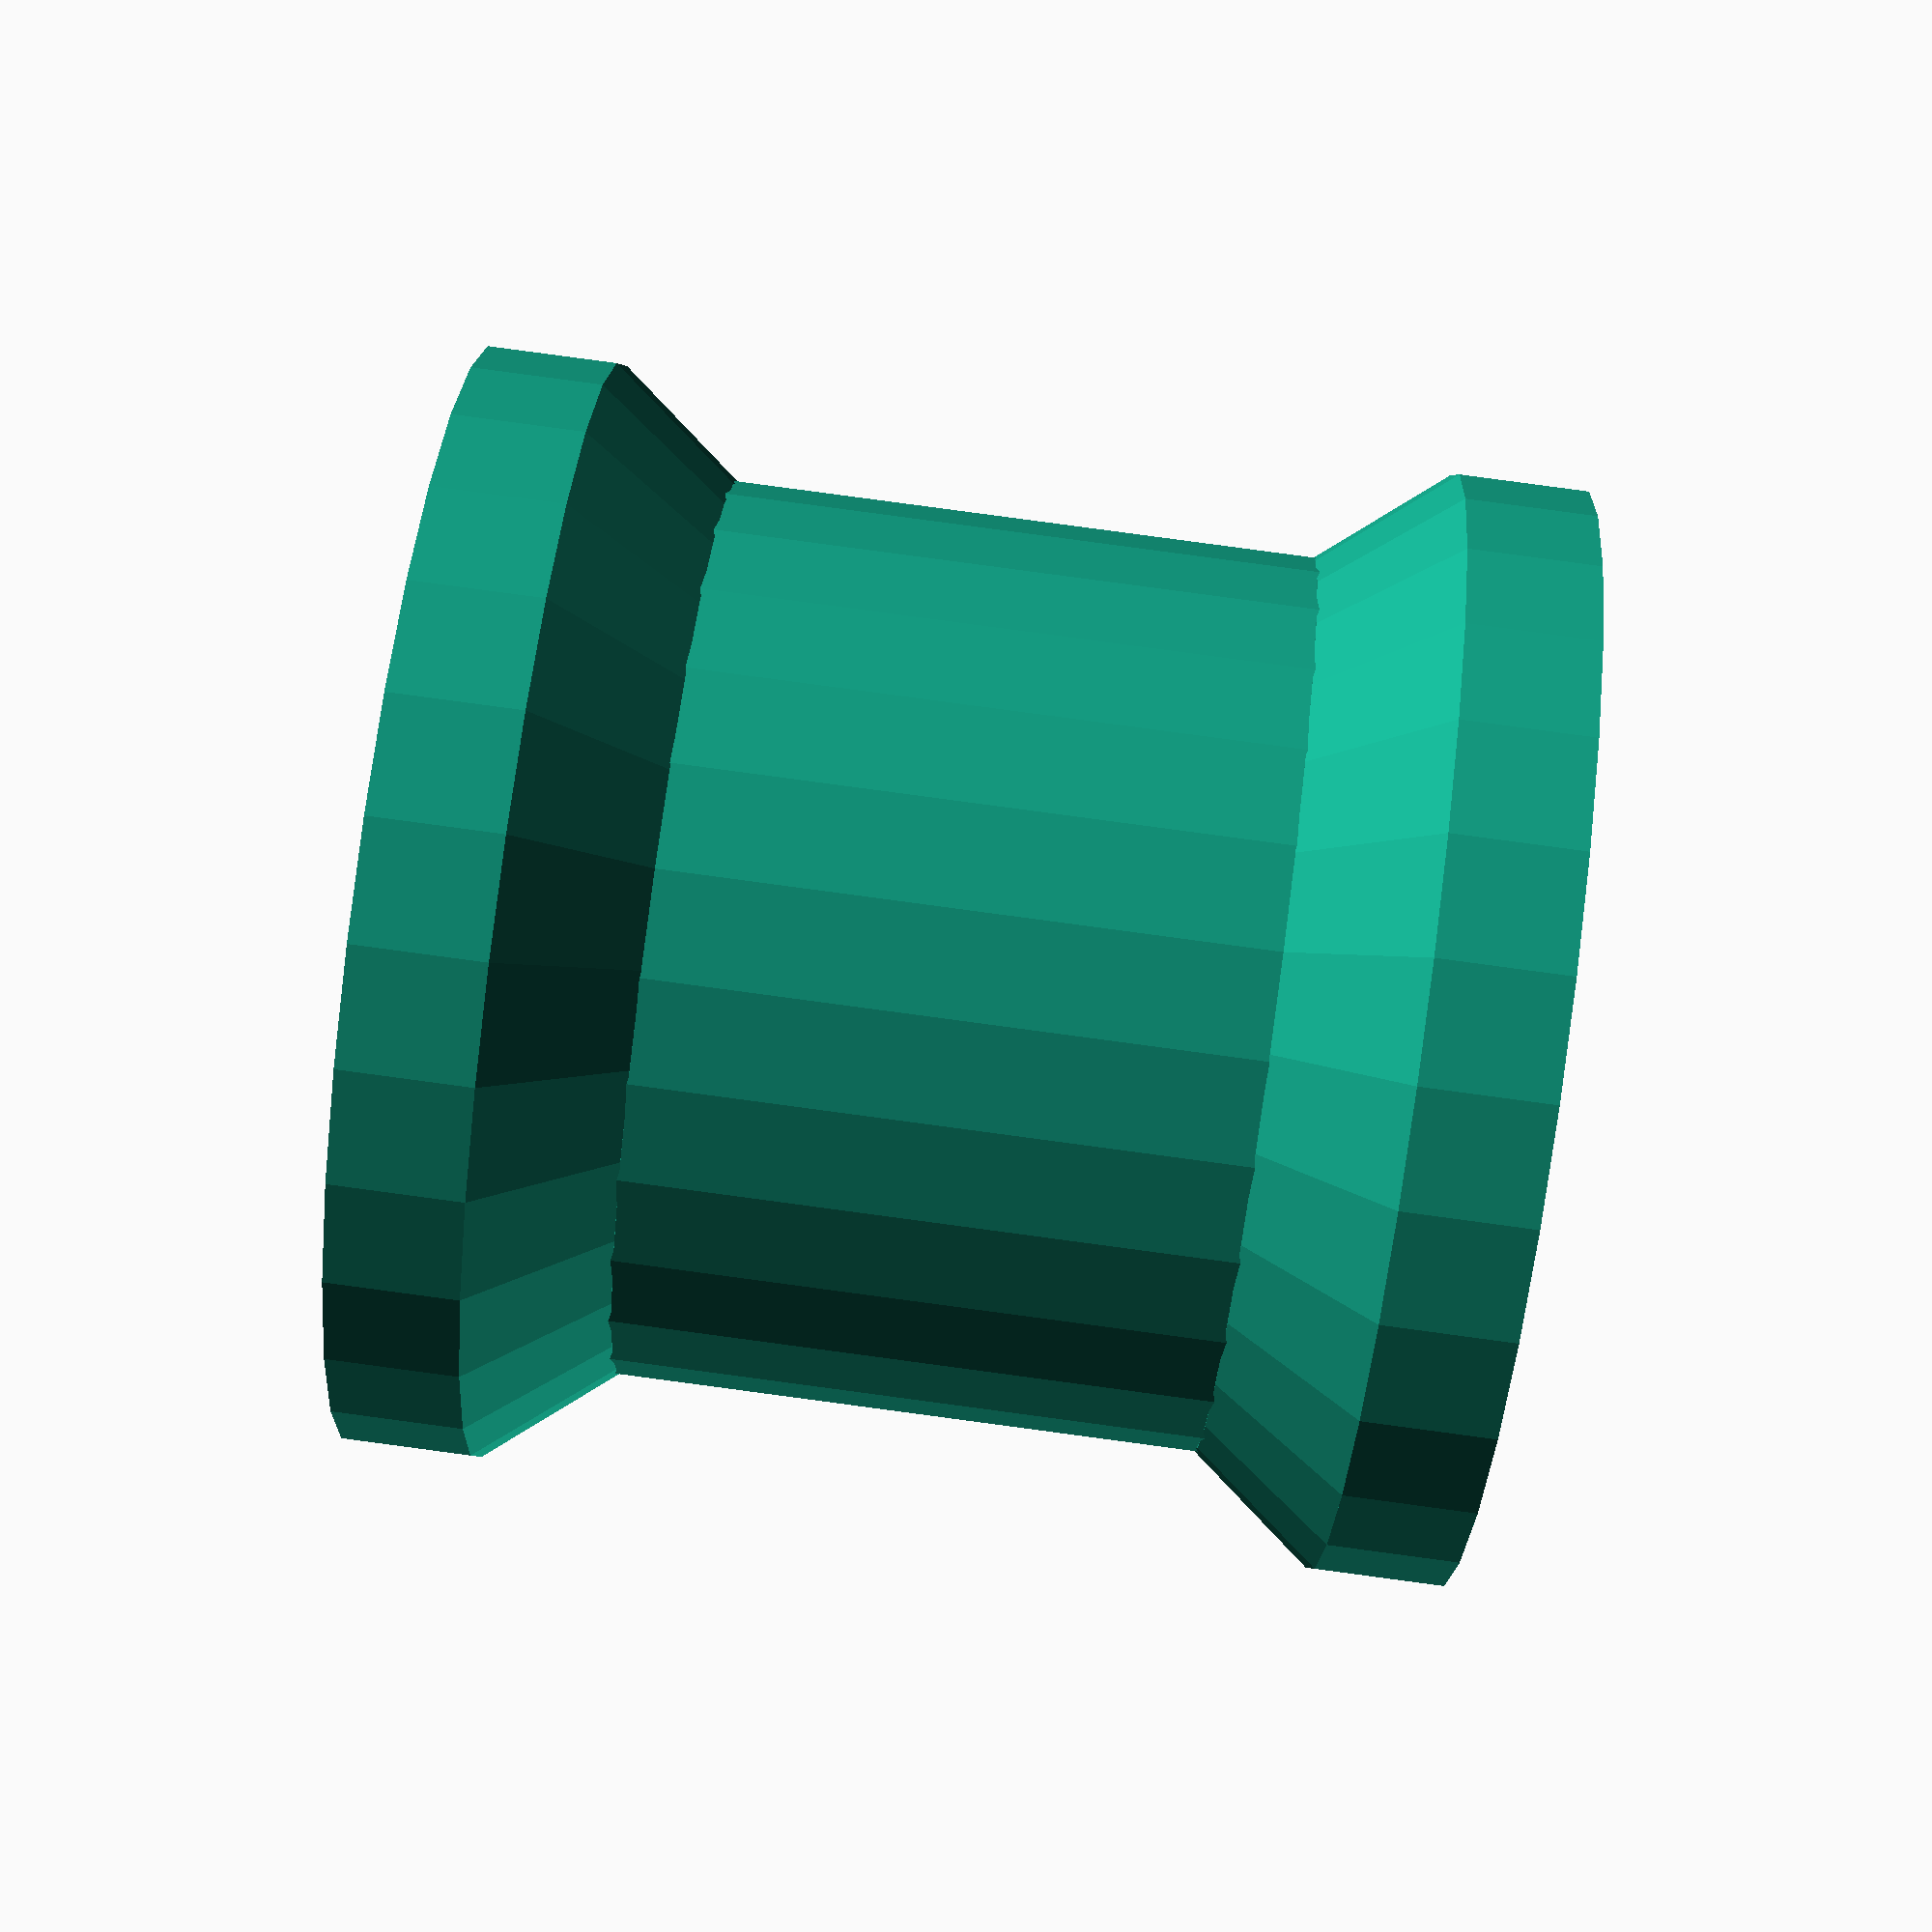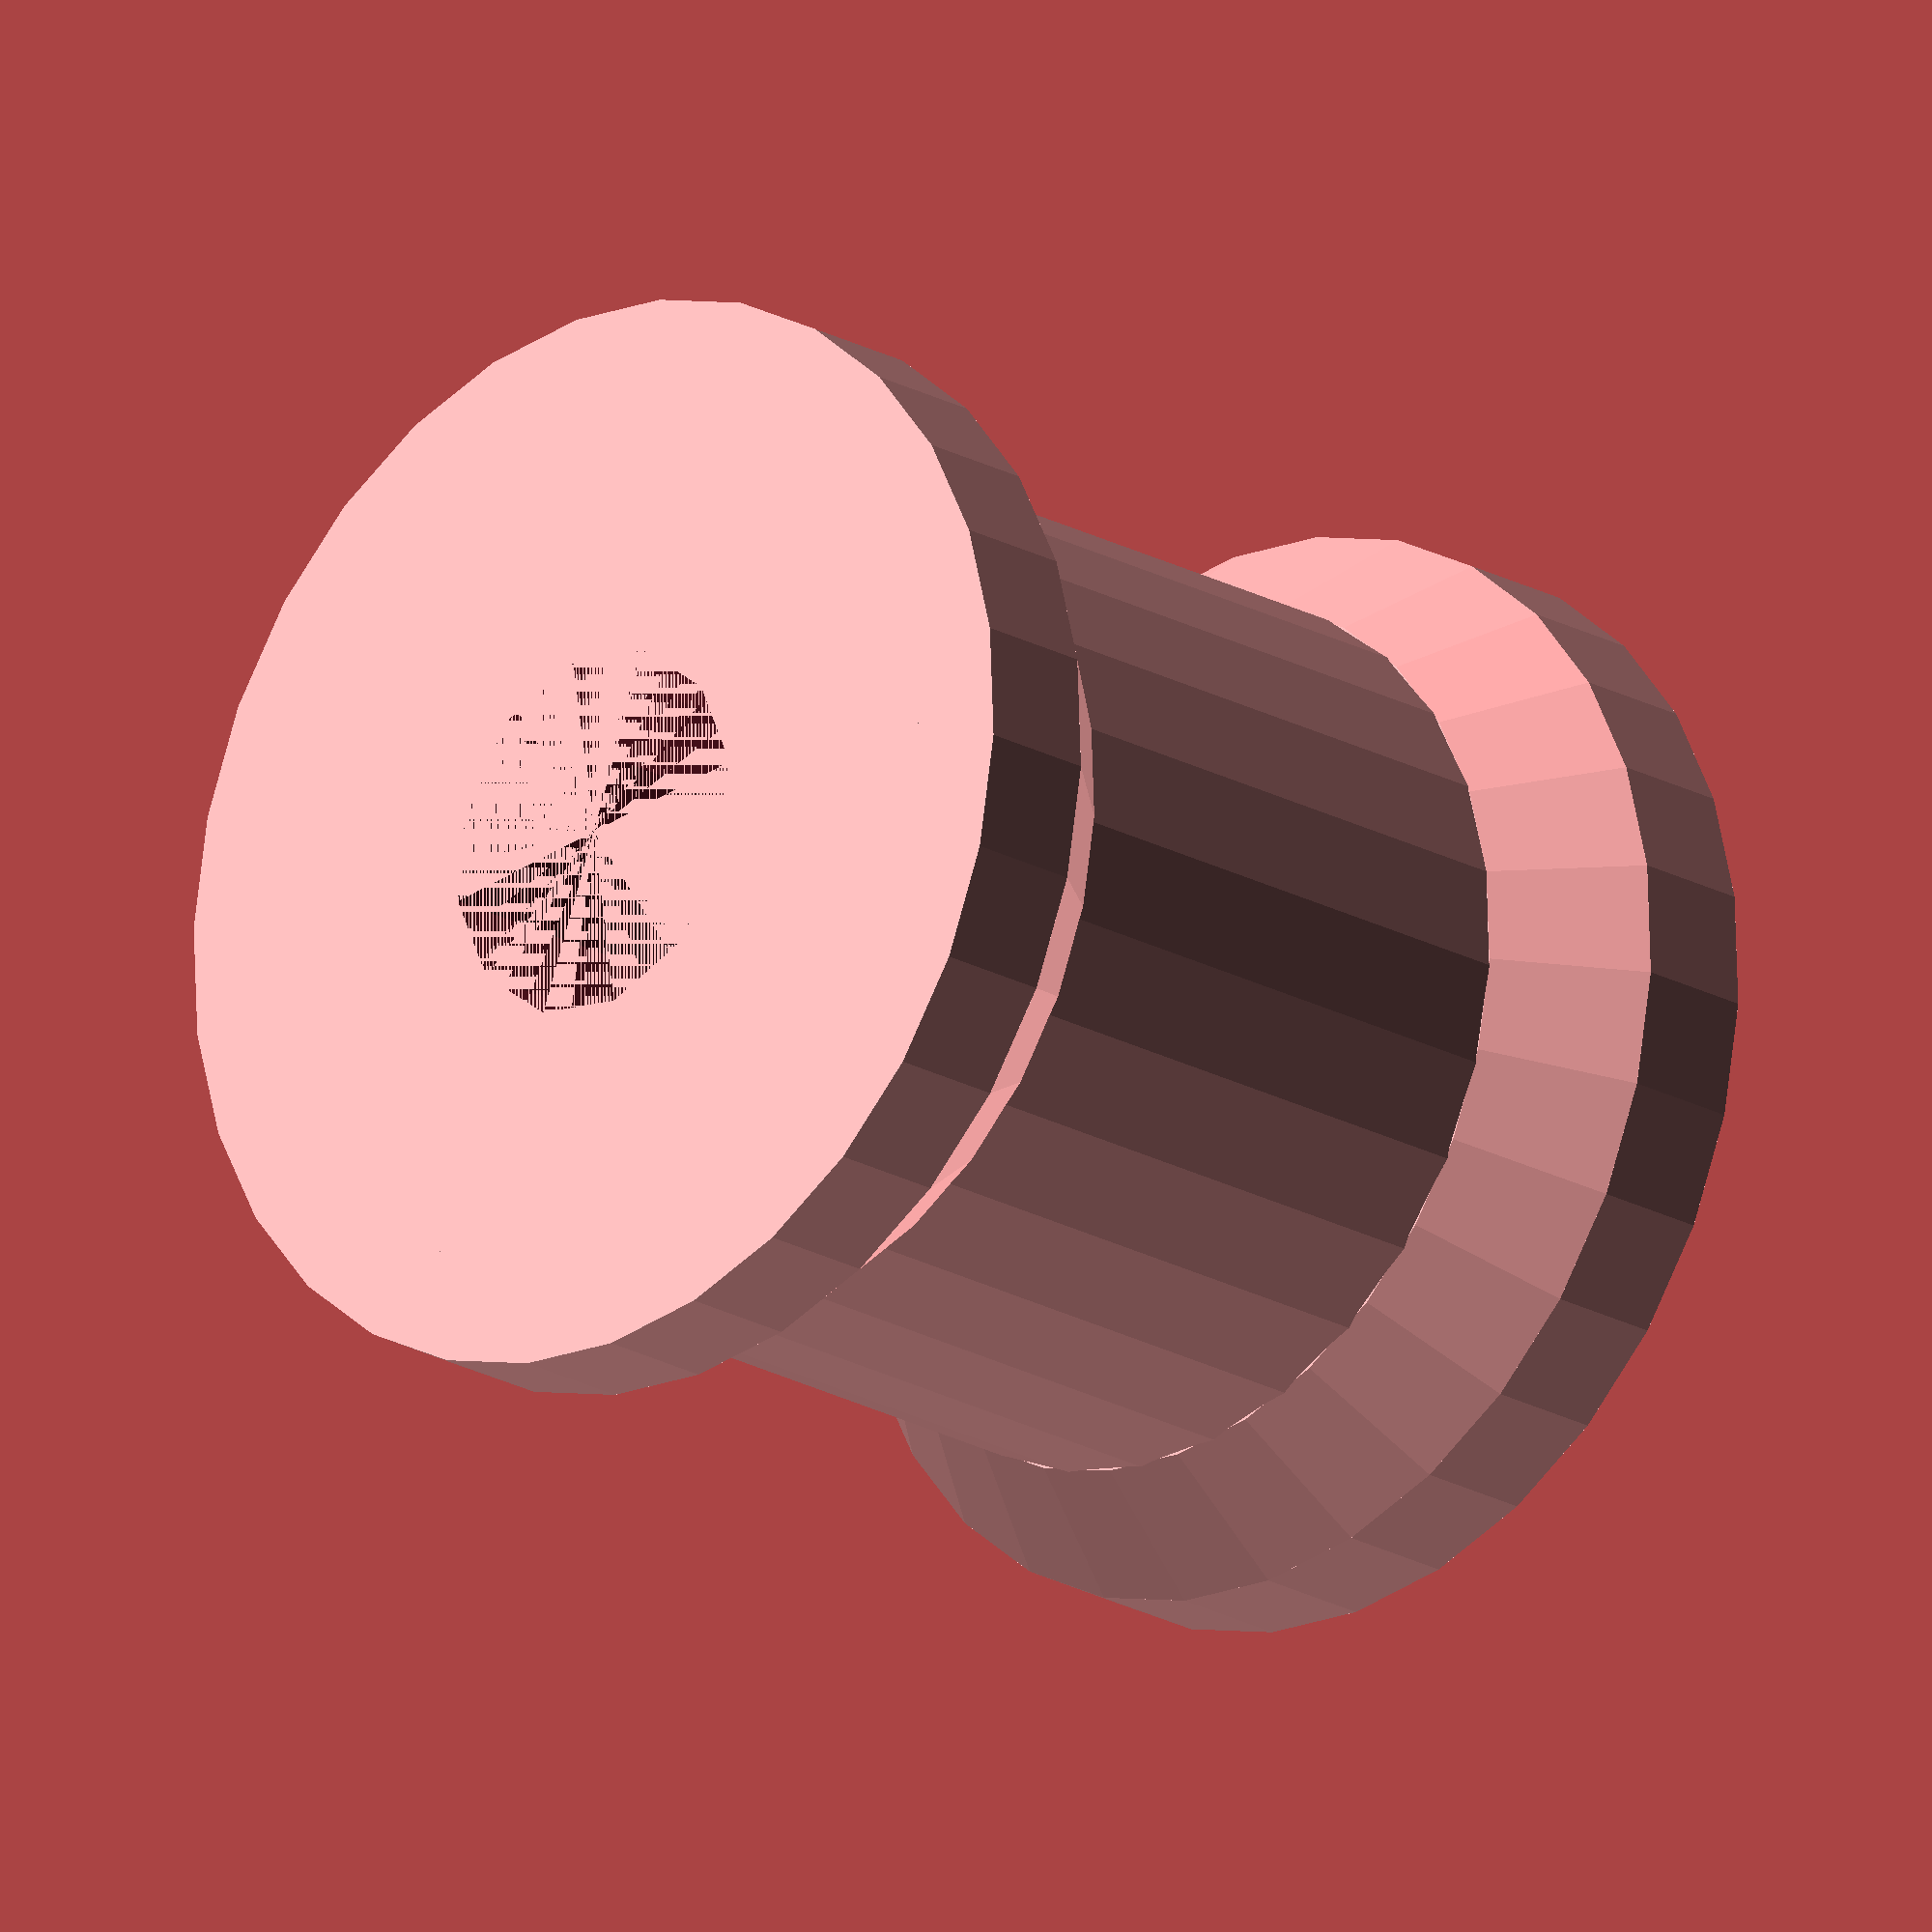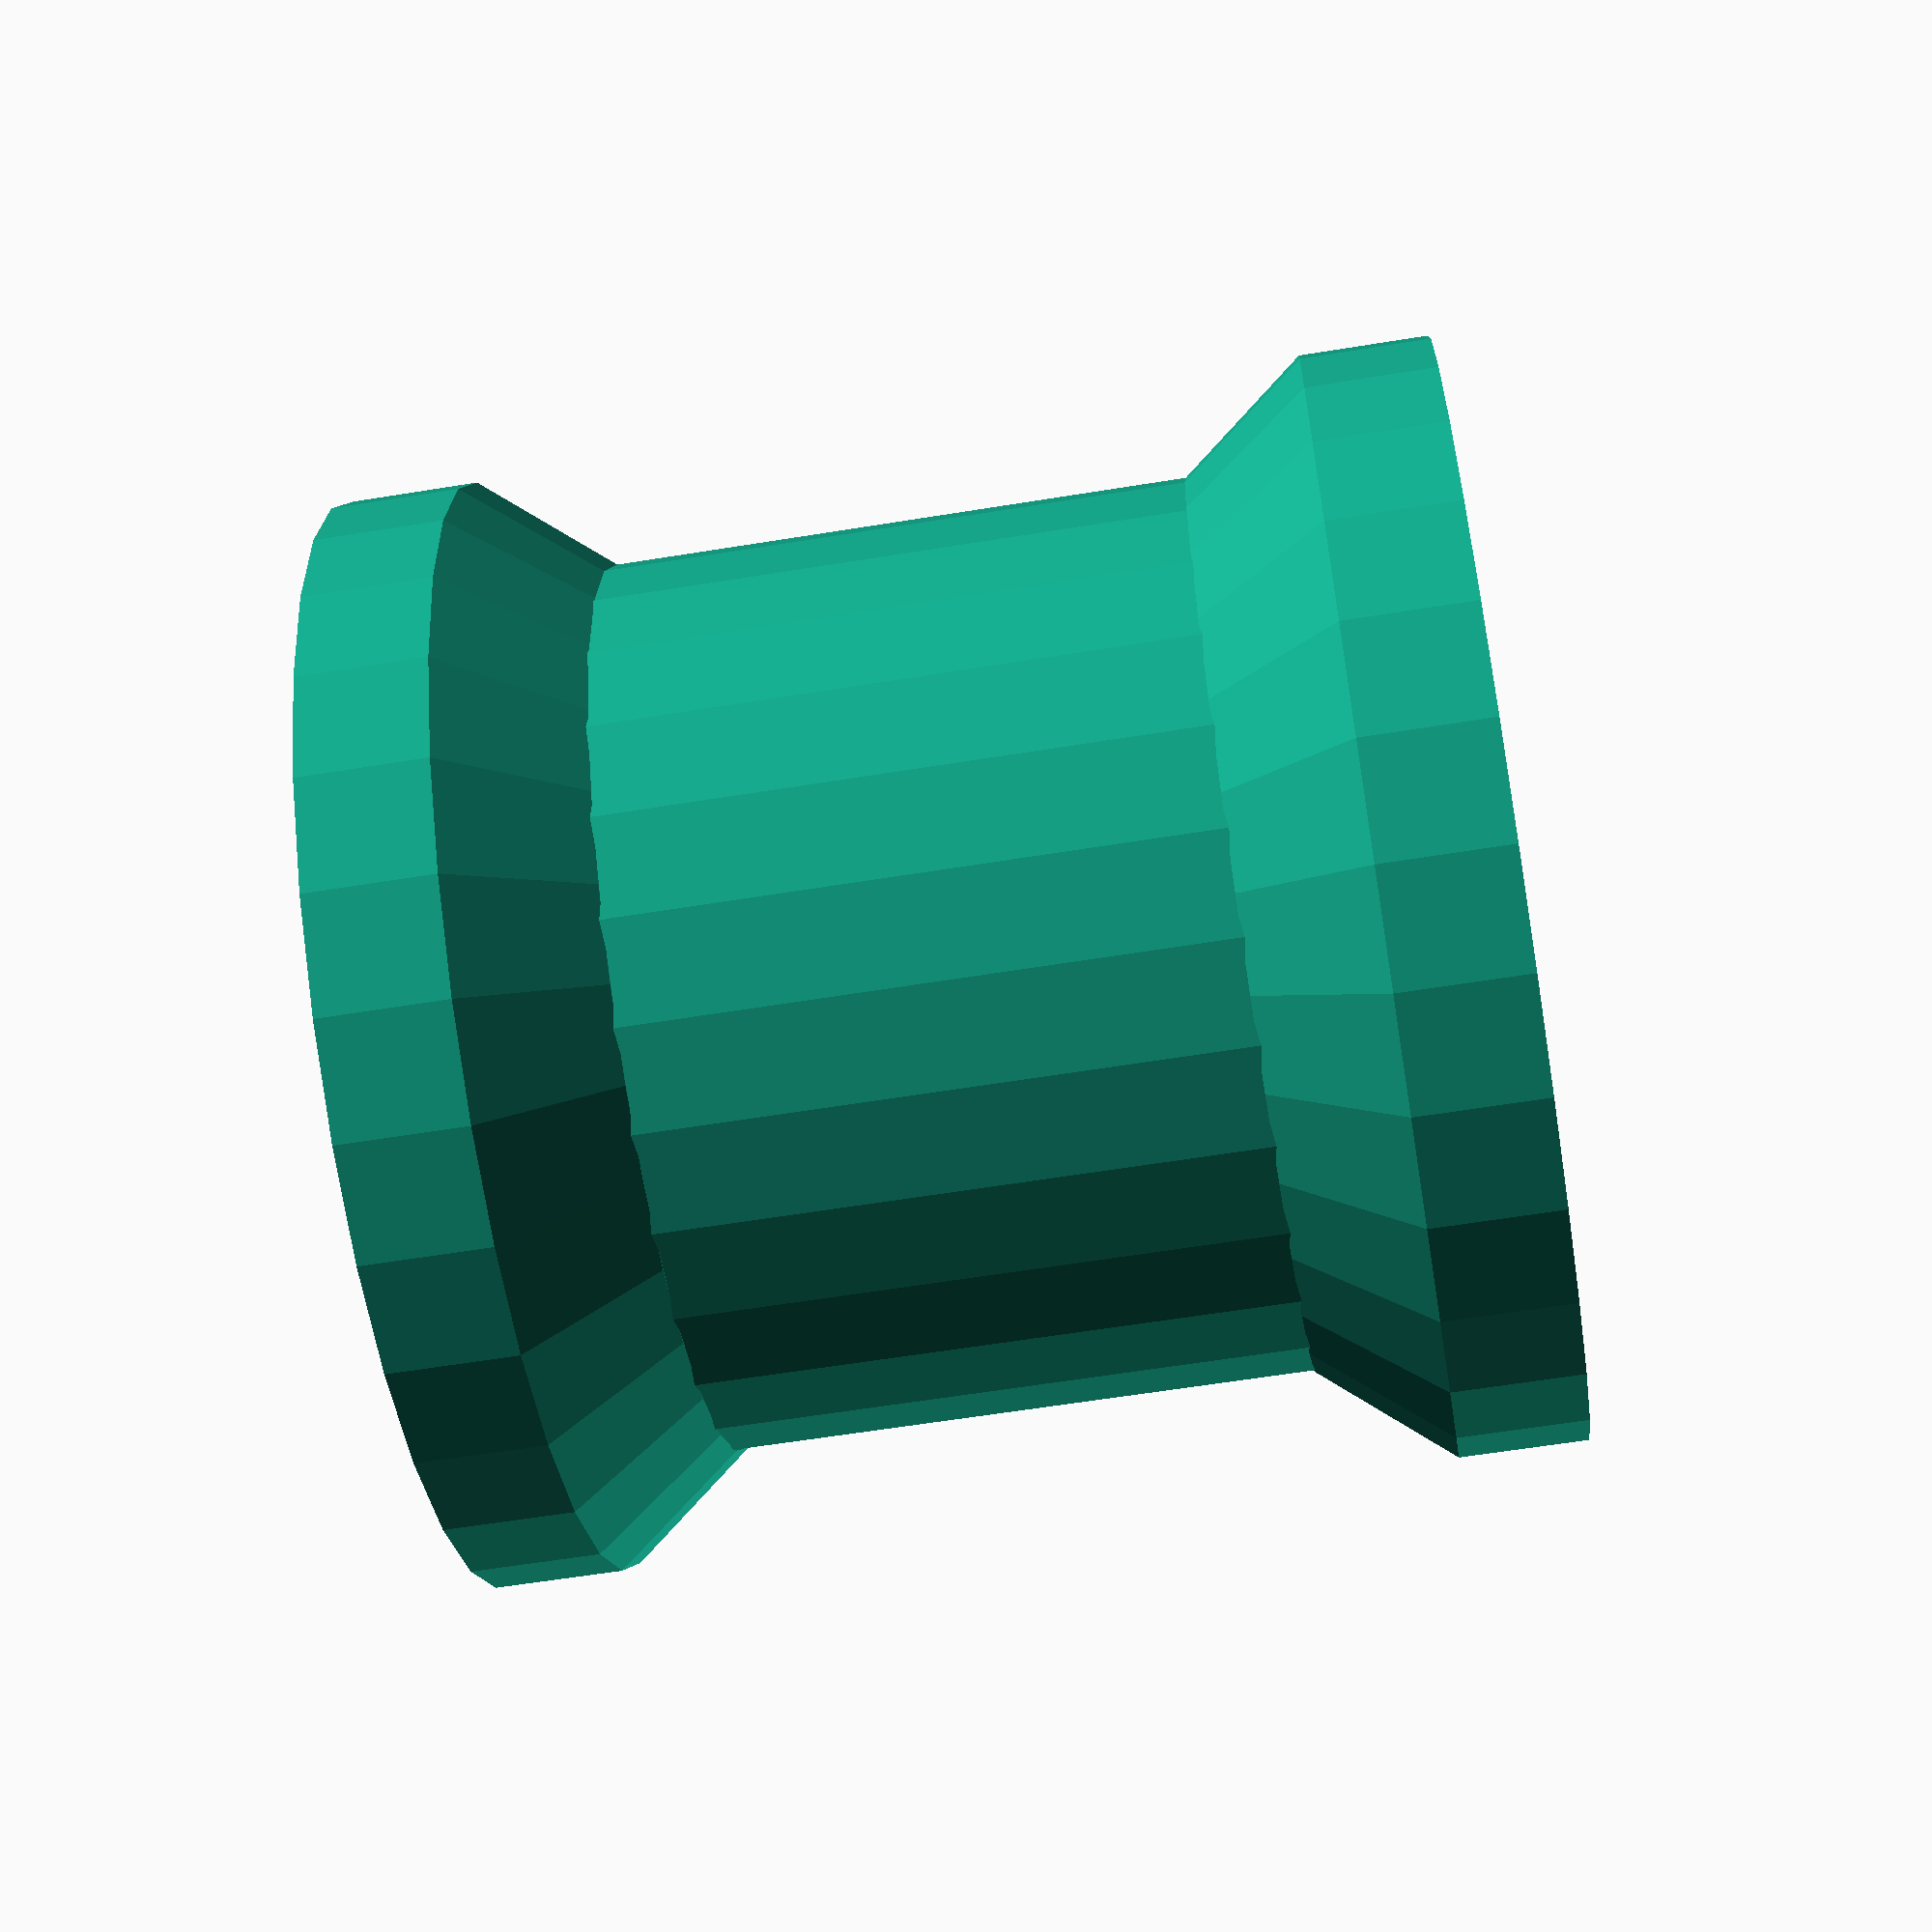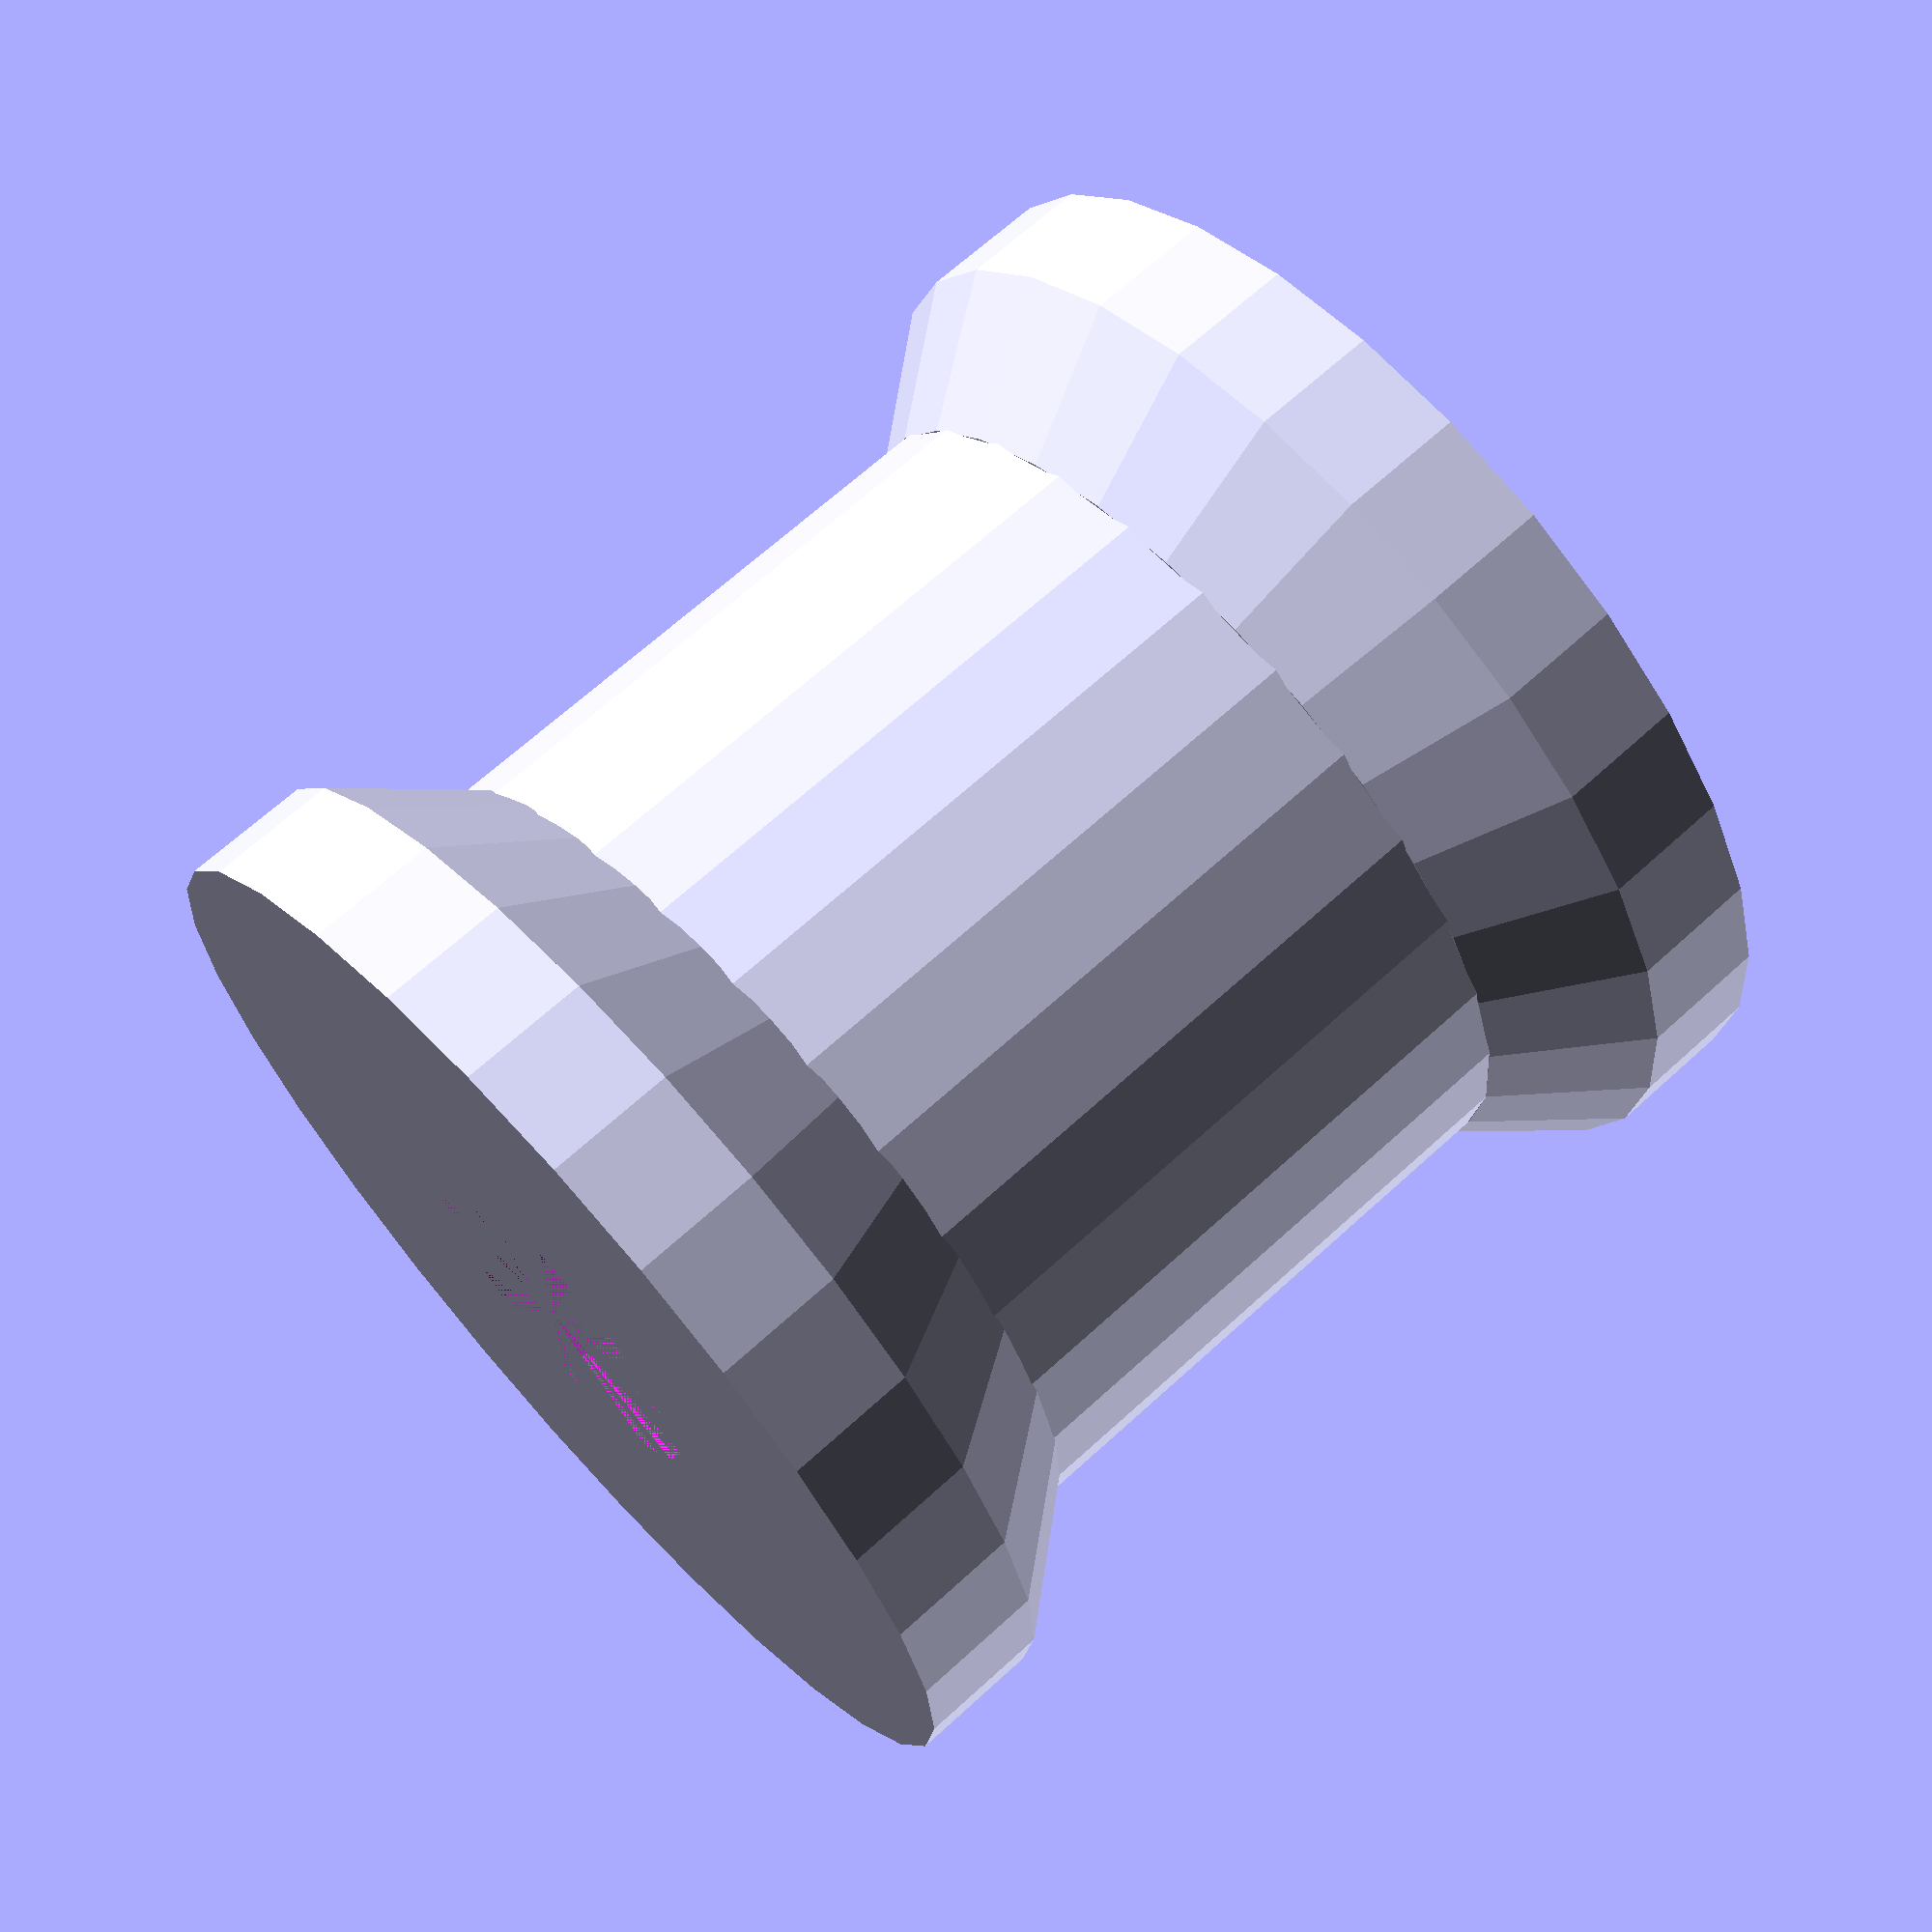
<openscad>
/*
Create a thread spool
Created by Mike Creuzer - Mike@Creuzer.com 20120820
Updated 1/14/2013 for Customizer optimization
*/

// Parameters are in mm

// The radius of the spool (half the diameter)
spool_radius = 8.8; // 17.6 / 2 for the toy I used
// The height of the spool
spool_height = 21.3;

// The top and bottom radius
lip_radius = 10.8; // 21.6 / 2 for the toy I used
// The height of the top and bottom
lip_height = 2.5;

// The radius of the whole in the center
spindle_radius = 3.7; // 7.4/2


difference()
{
	union() // Make the spool
	{
		cylinder(r=spool_radius, h=spool_height);
		cylinder(r=lip_radius, h=lip_height);
		translate([0,0,lip_height]) cylinder(r1=lip_radius, r2 = spool_radius, h=lip_height);
		translate([0,0,spool_height-lip_height]) cylinder(r=lip_radius, h=lip_height);
		translate([0,0,spool_height-lip_height-lip_height]) cylinder(r2=lip_radius, r1 = spool_radius, h=lip_height);
	}
	cylinder(r=spindle_radius, h=spool_height); // The hole down the middle
}

</openscad>
<views>
elev=93.9 azim=92.6 roll=262.4 proj=p view=solid
elev=199.9 azim=188.5 roll=316.7 proj=o view=wireframe
elev=240.0 azim=15.5 roll=260.5 proj=p view=solid
elev=292.4 azim=359.0 roll=227.6 proj=p view=solid
</views>
